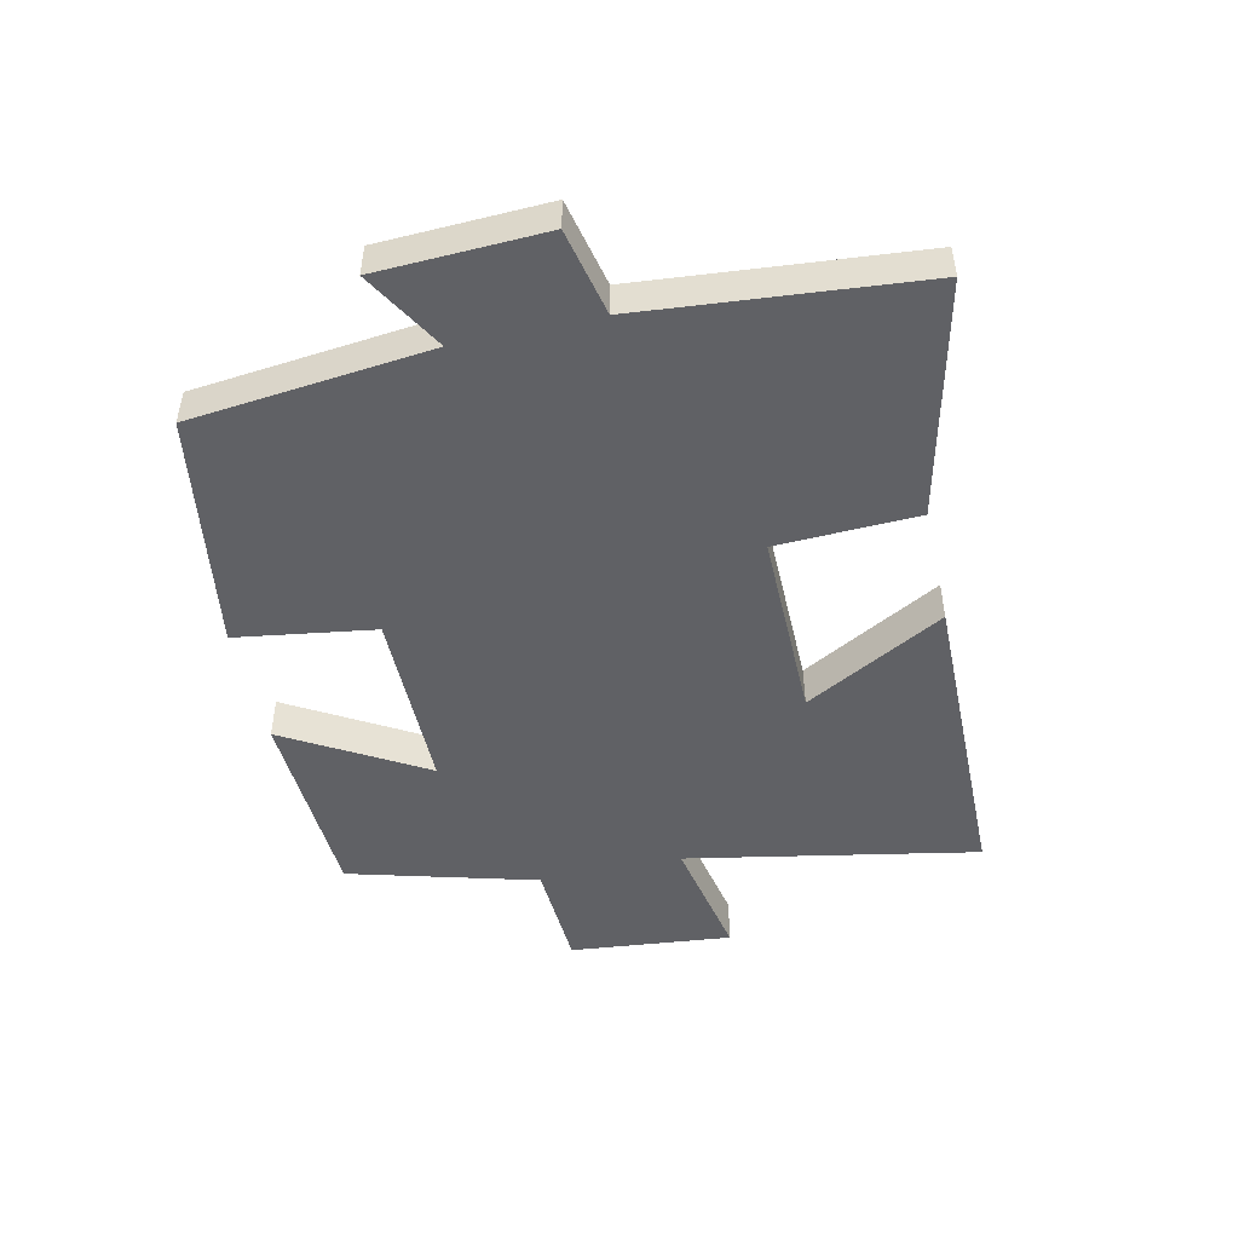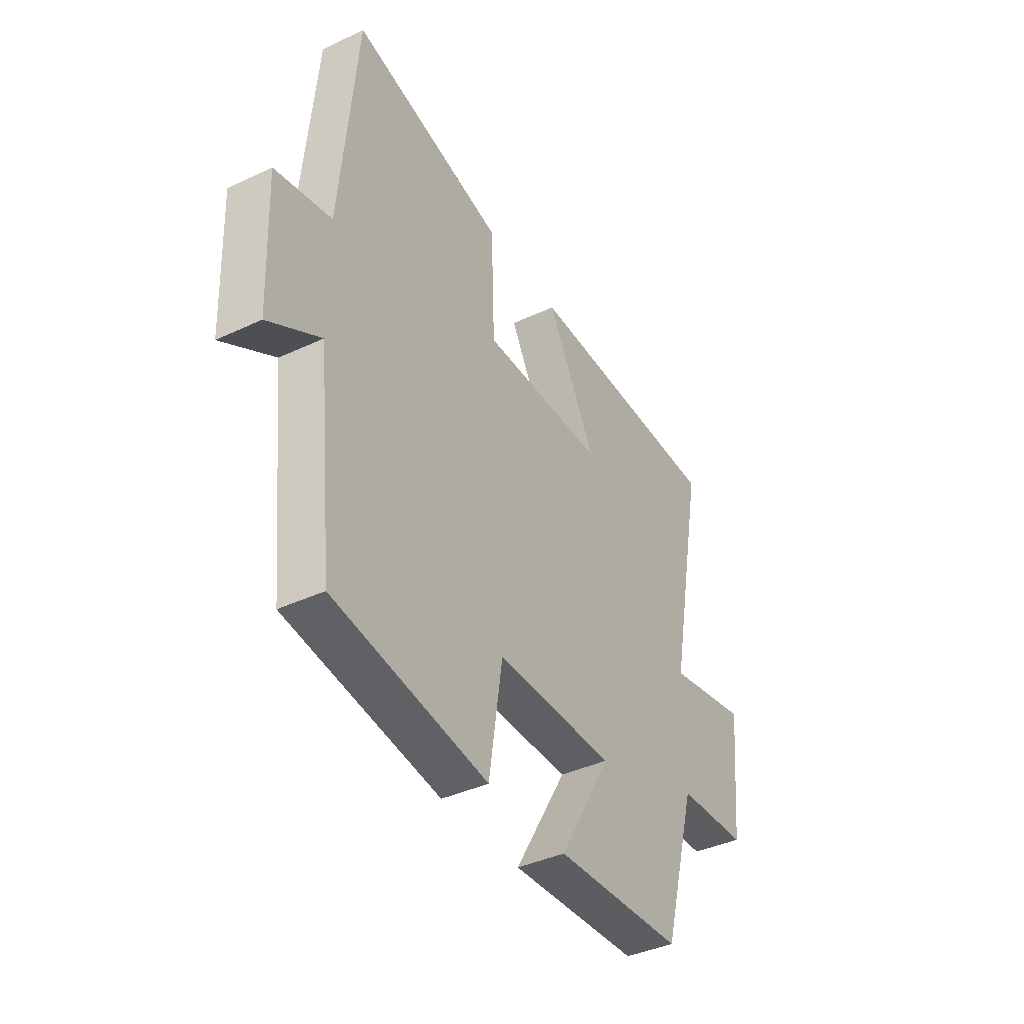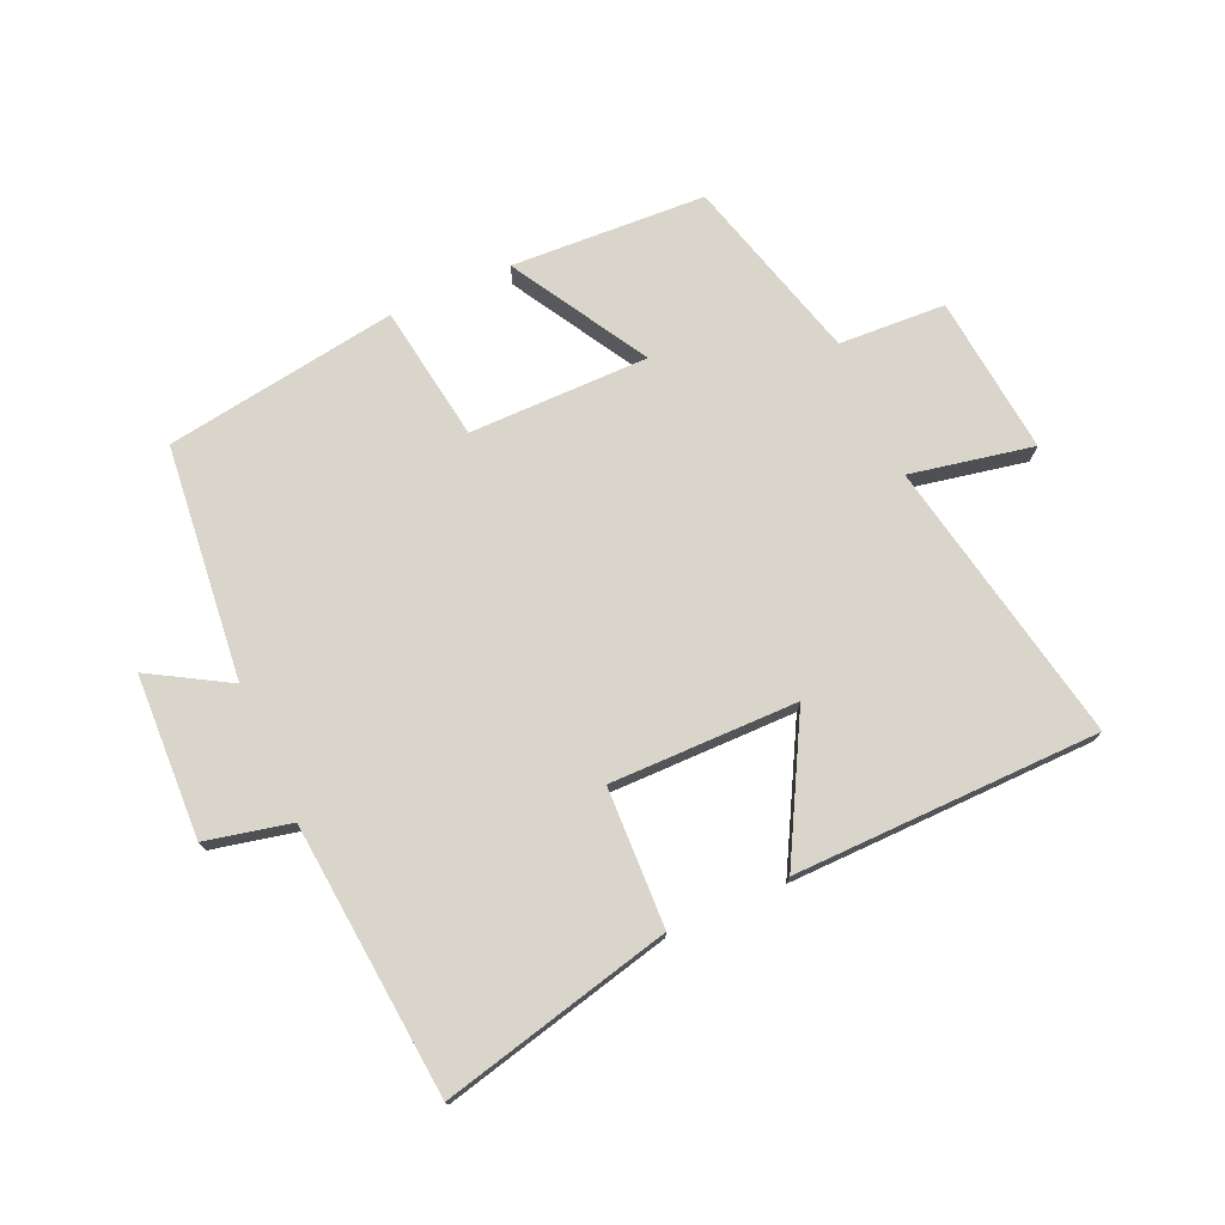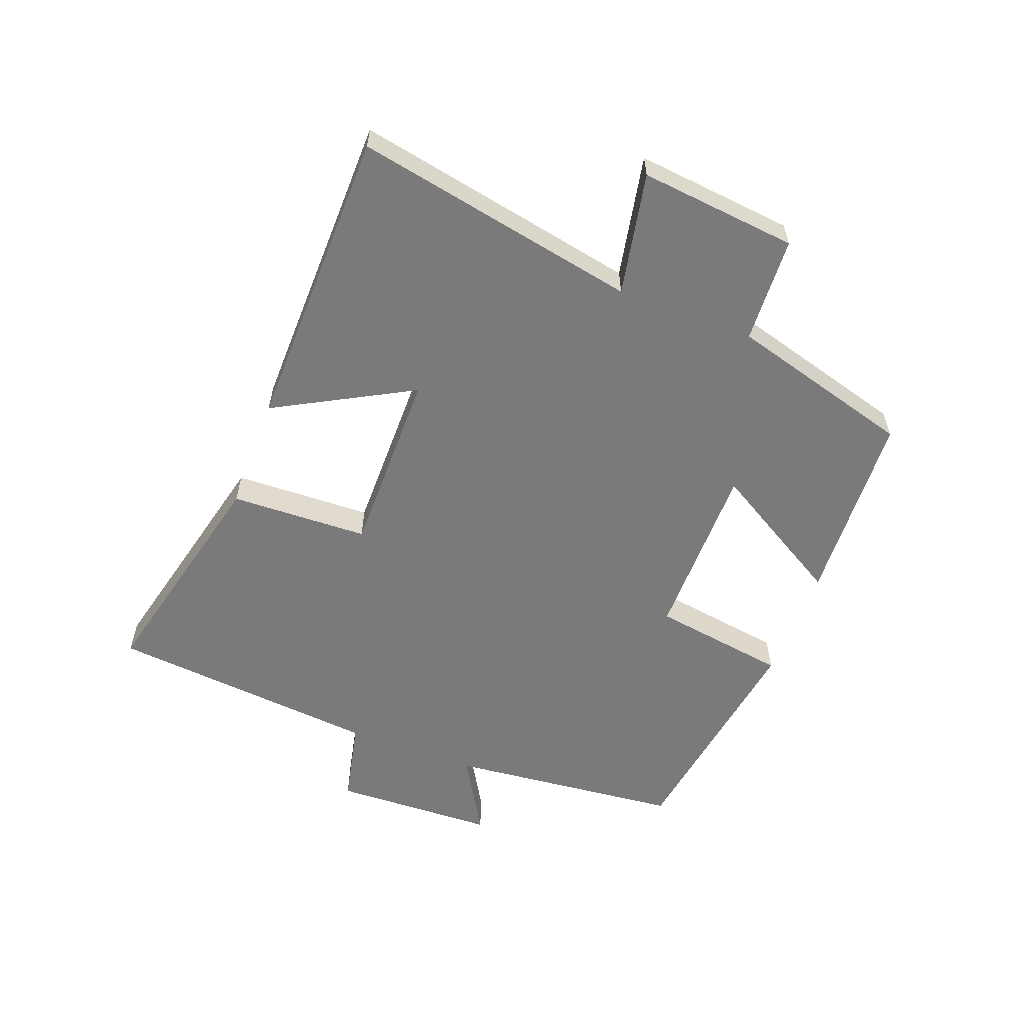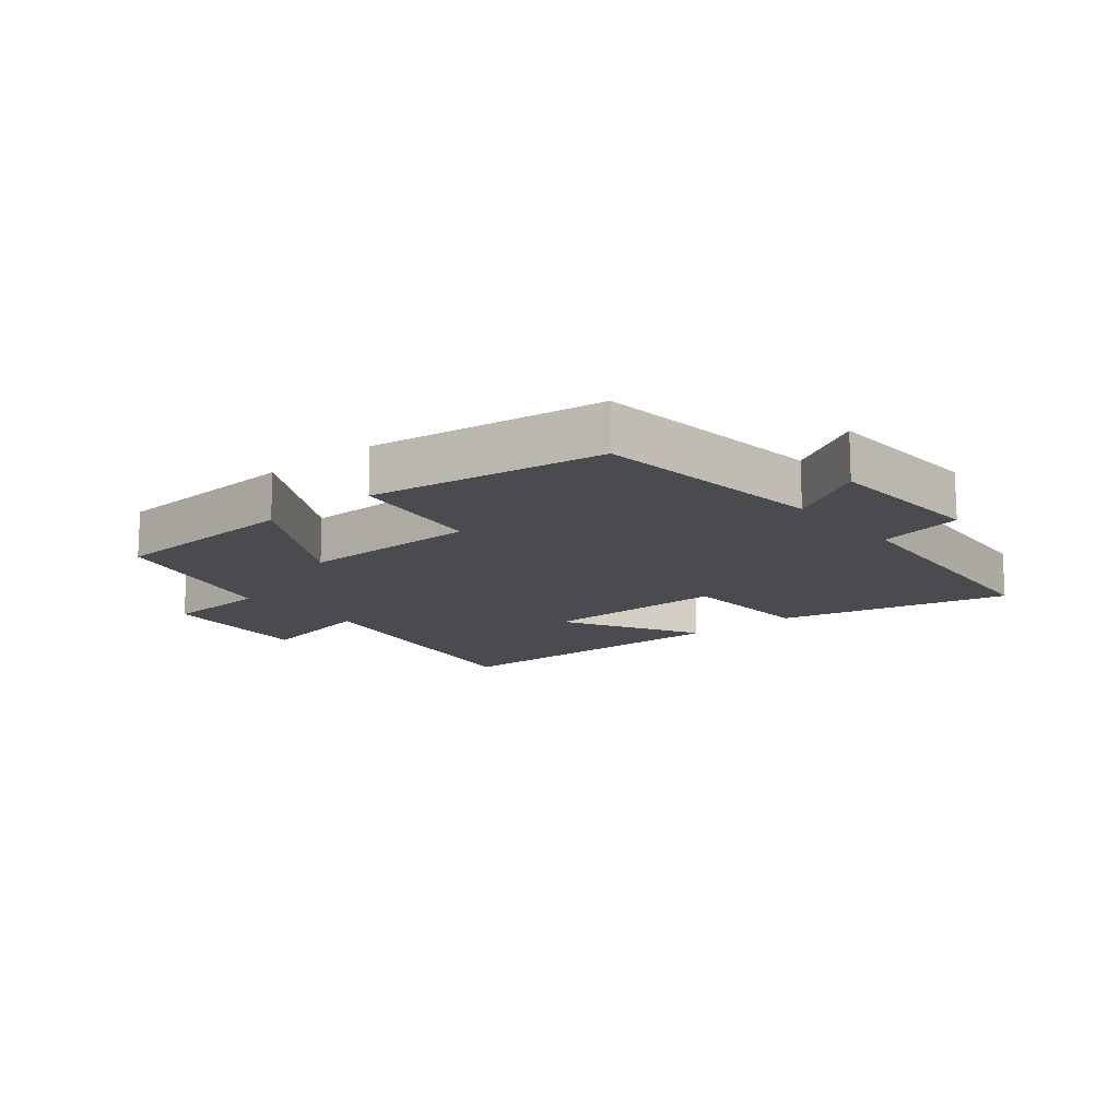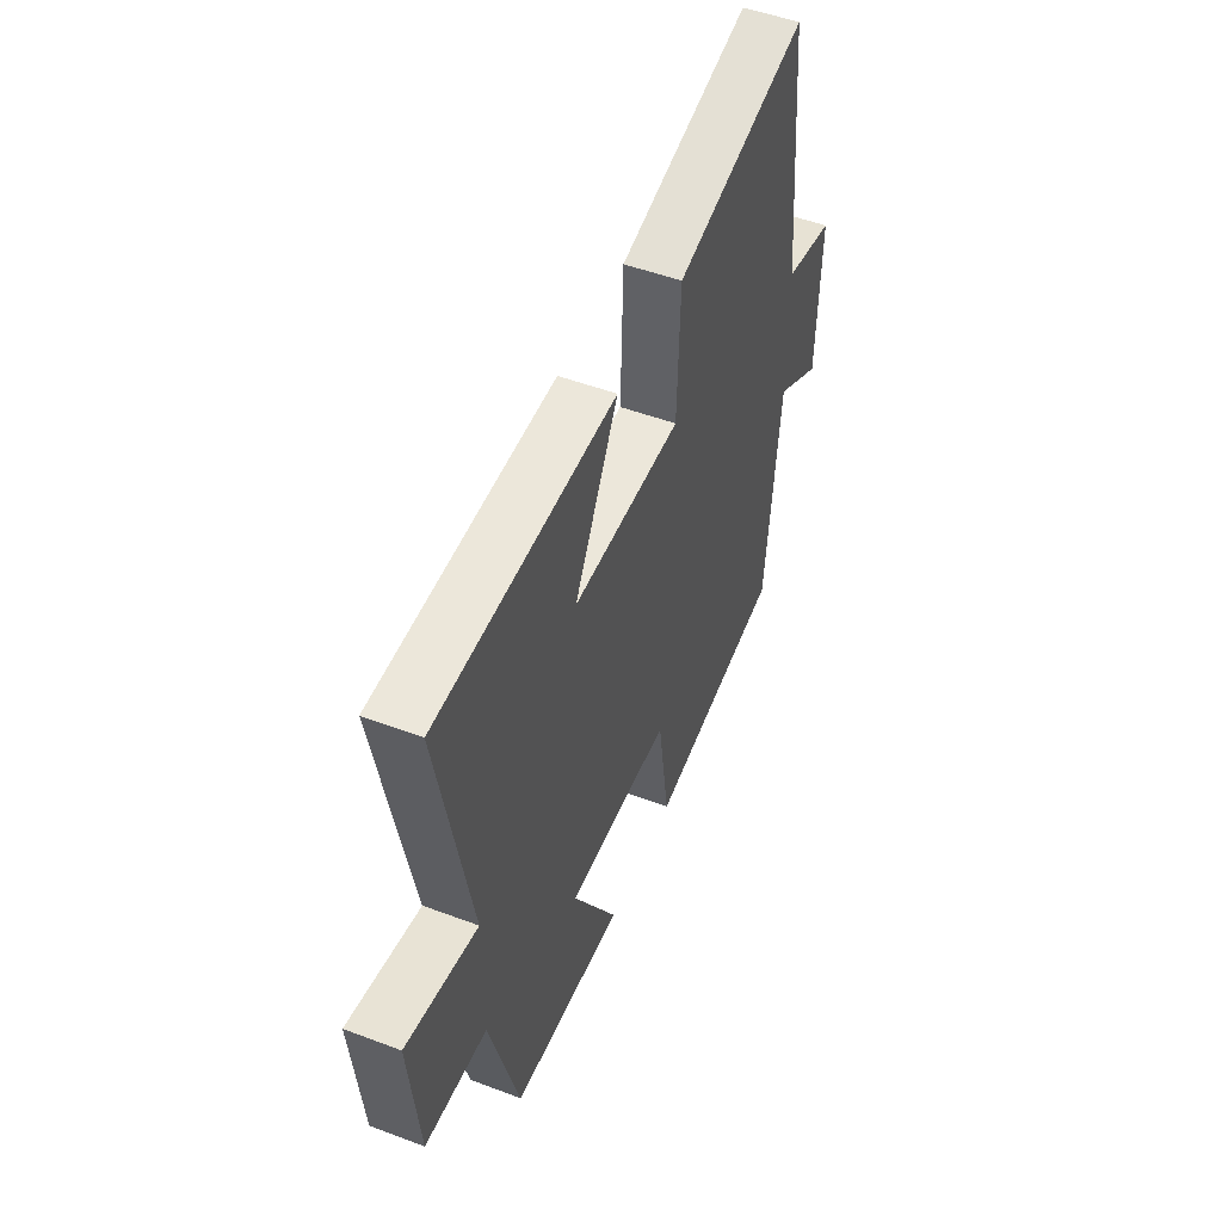
<metadata>
{"format":"obj","ext":"obj","renderer":"f3d","projection":"perspective","resolution":1024,"background":"white","views":[{"elev":-49.1,"azim":-77.3,"up":"+Y"},{"elev":-39.7,"azim":-59.8,"up":"+Z"},{"elev":74.7,"azim":-24.0,"up":"+Y"},{"elev":-58.1,"azim":69.2,"up":"+Y"},{"elev":-14.1,"azim":-140.1,"up":"+Y"},{"elev":50.5,"azim":112.4,"up":"+Z"}]}
</metadata>
<code>
v 0.588 0.07 0.493
v 0.5 0.07 0.036
v 0.697 0.07 0.075
v 0.671 0.07 -0.179
v 0.5 0.07 -0.188
v 0.418 0.07 -0.484
v 0.106 0.07 -0.5
v 0.233 0.07 -0.282
v -0.055 0.07 -0.282
v -0.088 0.07 -0.5
v -0.461 0.07 -0.443
v -0.5 0.07 -0.067
v -0.626 0.07 -0.141
v -0.636 0.07 0.121
v -0.5 0.07 0.151
v -0.46 0.07 0.588
v -0.091 0.07 0.5
v -0.083 0.07 0.278
v 0.217 0.07 0.28
v 0.097 0.07 0.5
v 0.588 0 0.493
v 0.5 0 0.036
v 0.697 0 0.075
v 0.671 0 -0.179
v 0.5 0 -0.188
v 0.418 0 -0.484
v 0.106 0 -0.5
v 0.233 0 -0.282
v -0.055 0 -0.282
v -0.088 0 -0.5
v -0.461 0 -0.443
v -0.5 0 -0.067
v -0.626 0 -0.141
v -0.636 0 0.121
v -0.5 0 0.151
v -0.46 0 0.588
v -0.091 0 0.5
v -0.083 0 0.278
v 0.217 0 0.28
v 0.097 0 0.5
f 19 20 1 2
f 18 19 2
f 15 16 17 18
f 15 18 2
f 12 13 14 15
f 11 12 15
f 10 11 15
f 9 10 15
f 8 9 15 2
f 7 8 2
f 6 7 2
f 5 6 2
f 2 3 4 5
f 22 21 40 39
f 22 39 38
f 38 37 36 35
f 22 38 35
f 35 34 33 32
f 35 32 31
f 35 31 30
f 35 30 29
f 22 35 29 28
f 22 28 27
f 22 27 26
f 22 26 25
f 25 24 23 22
f 1 21 22 2
f 2 22 23 3
f 3 23 24 4
f 4 24 25 5
f 5 25 26 6
f 6 26 27 7
f 7 27 28 8
f 8 28 29 9
f 9 29 30 10
f 10 30 31 11
f 11 31 32 12
f 12 32 33 13
f 13 33 34 14
f 14 34 35 15
f 15 35 36 16
f 16 36 37 17
f 17 37 38 18
f 18 38 39 19
f 19 39 40 20
f 20 40 21 1

</code>
